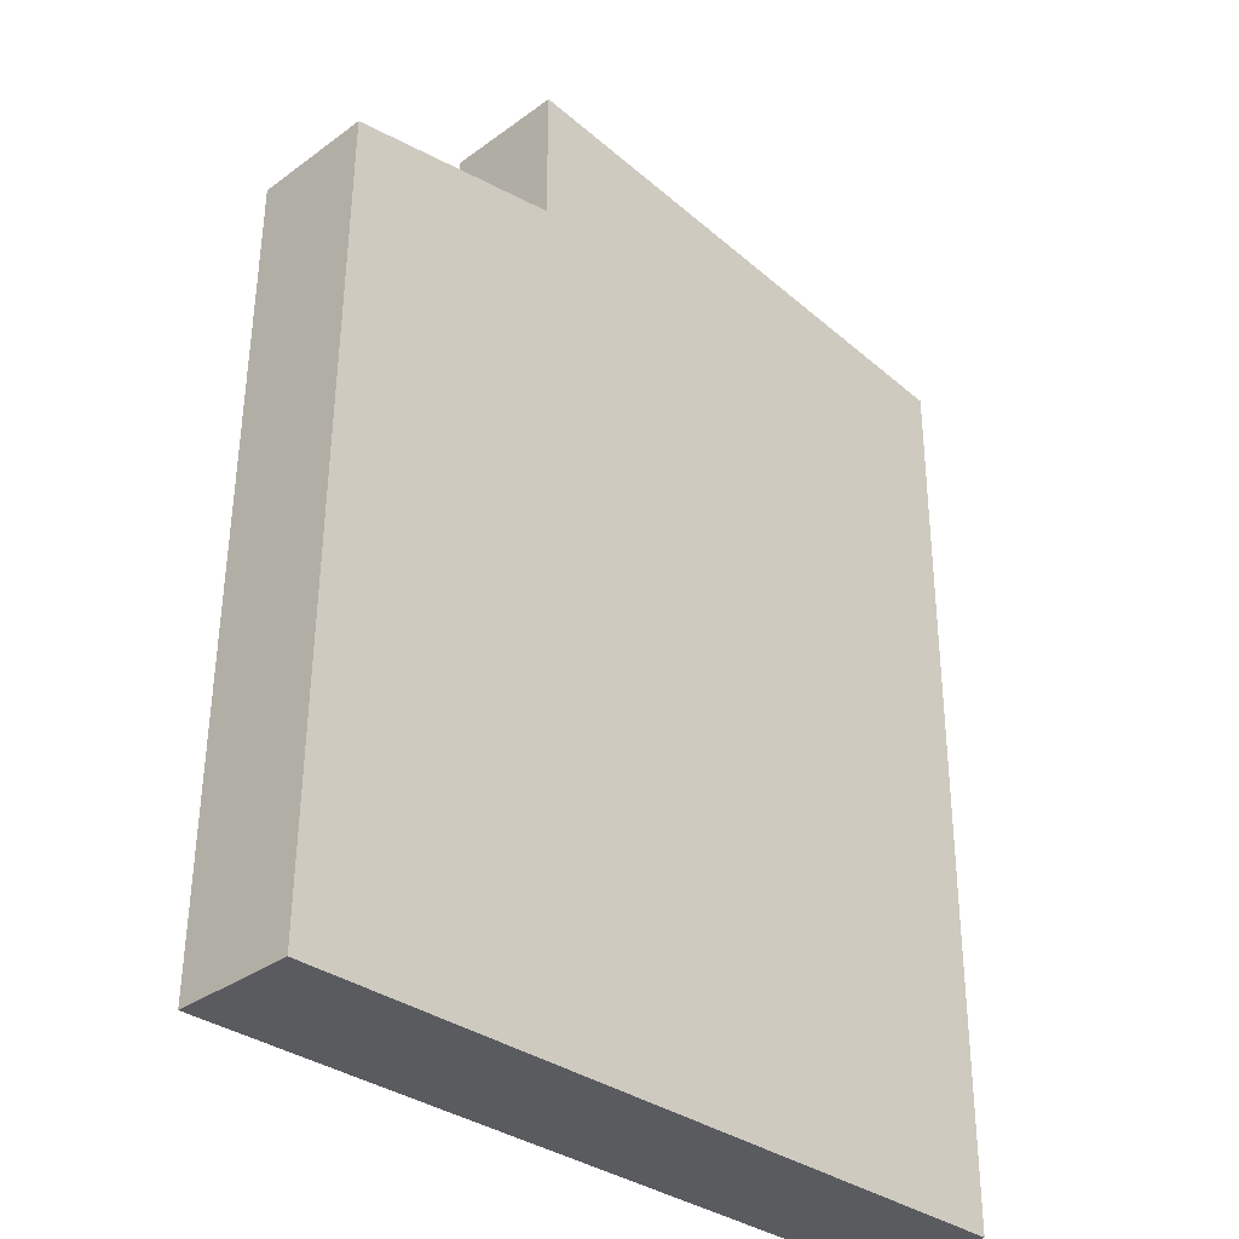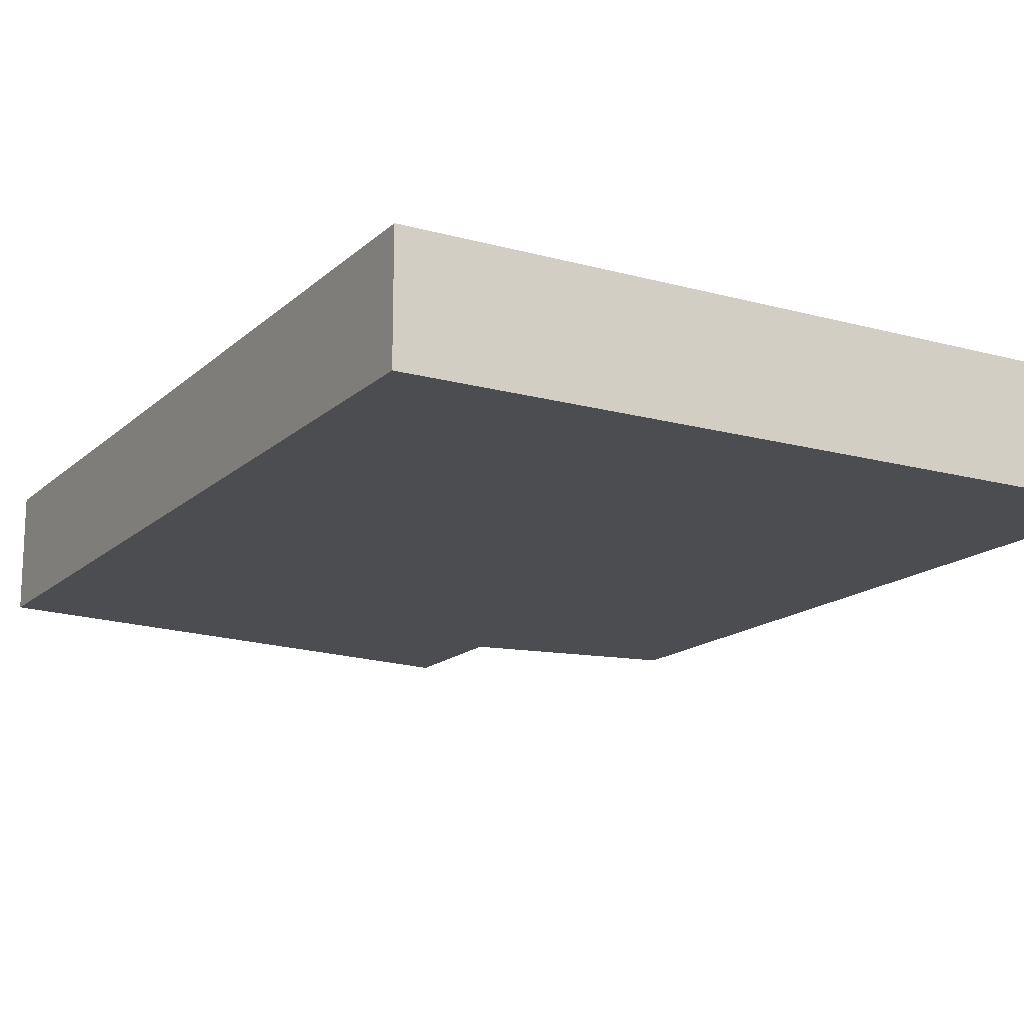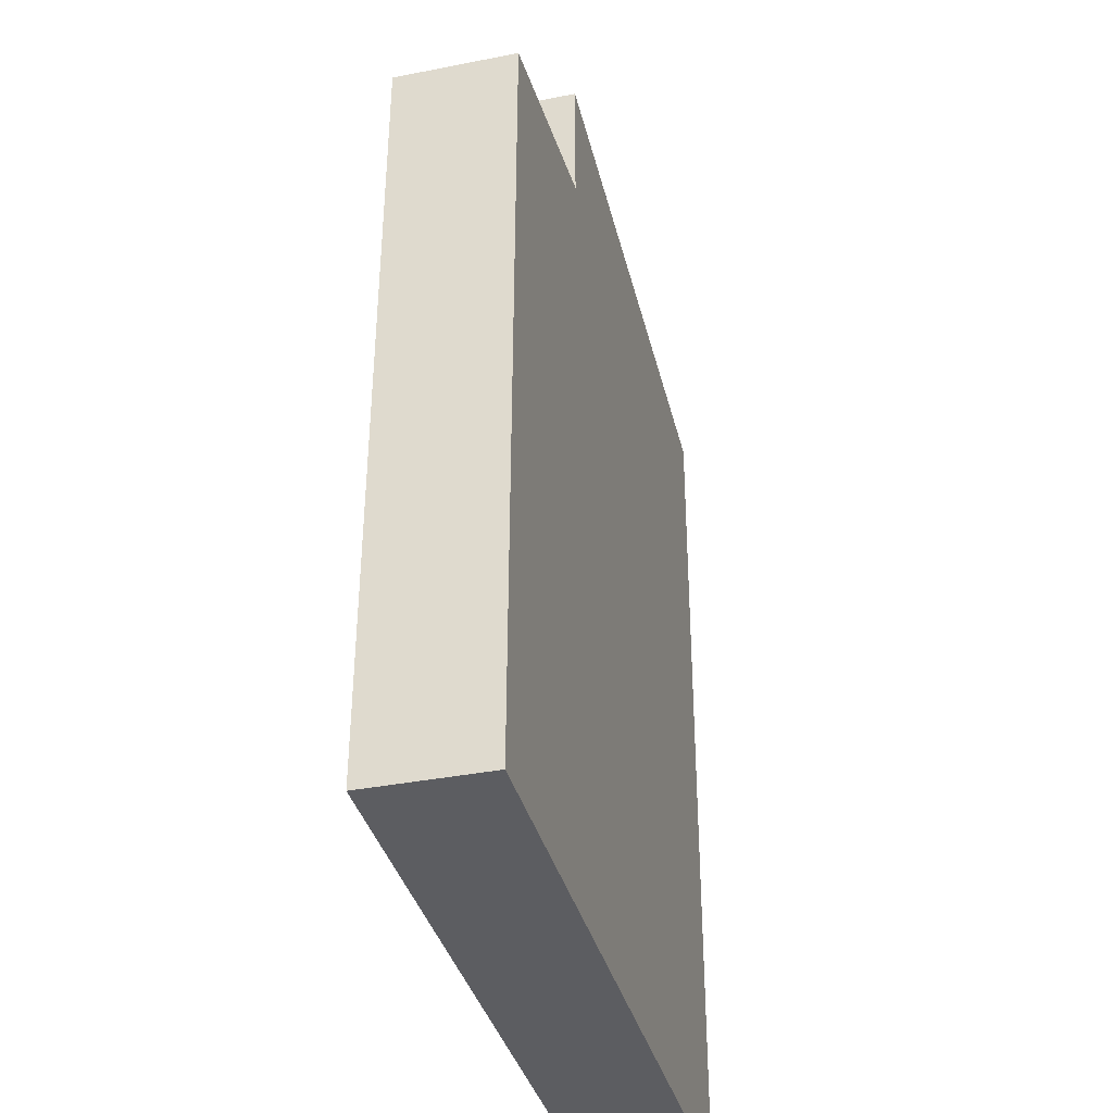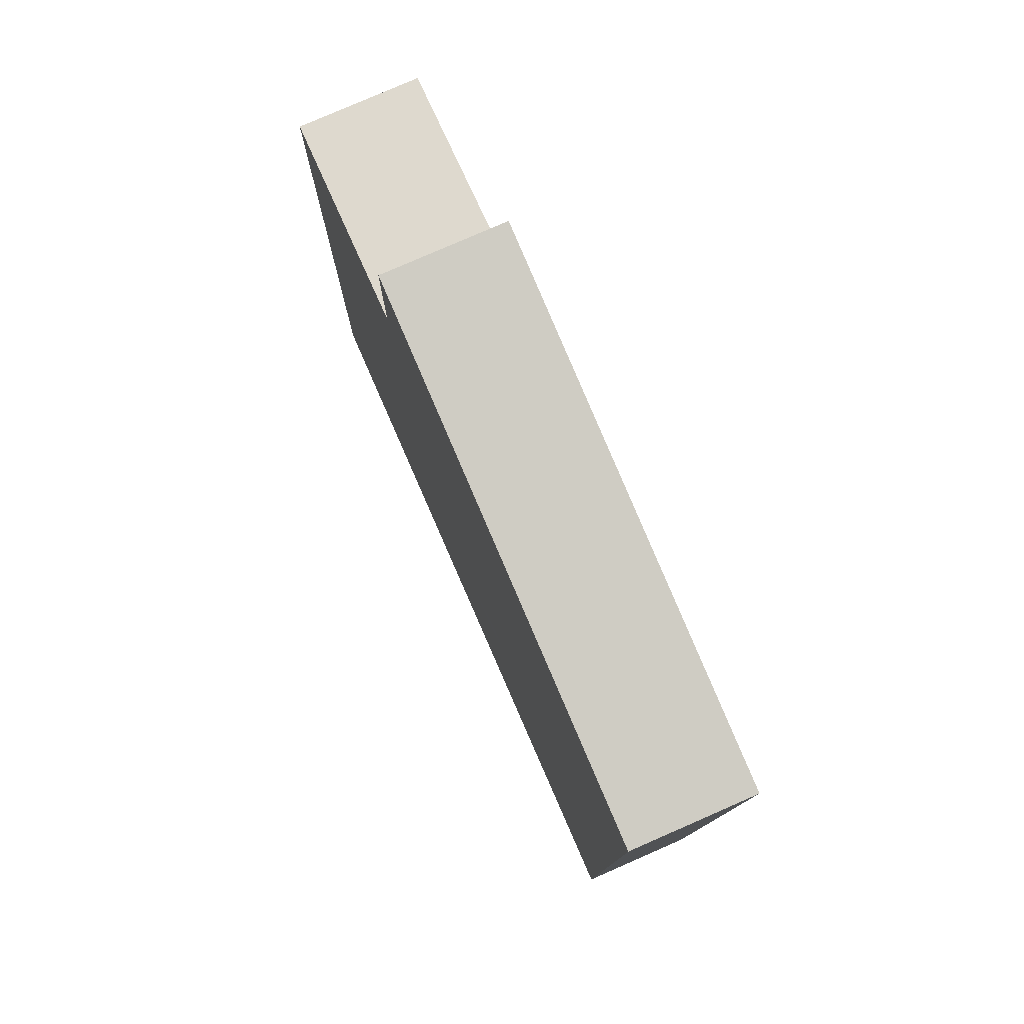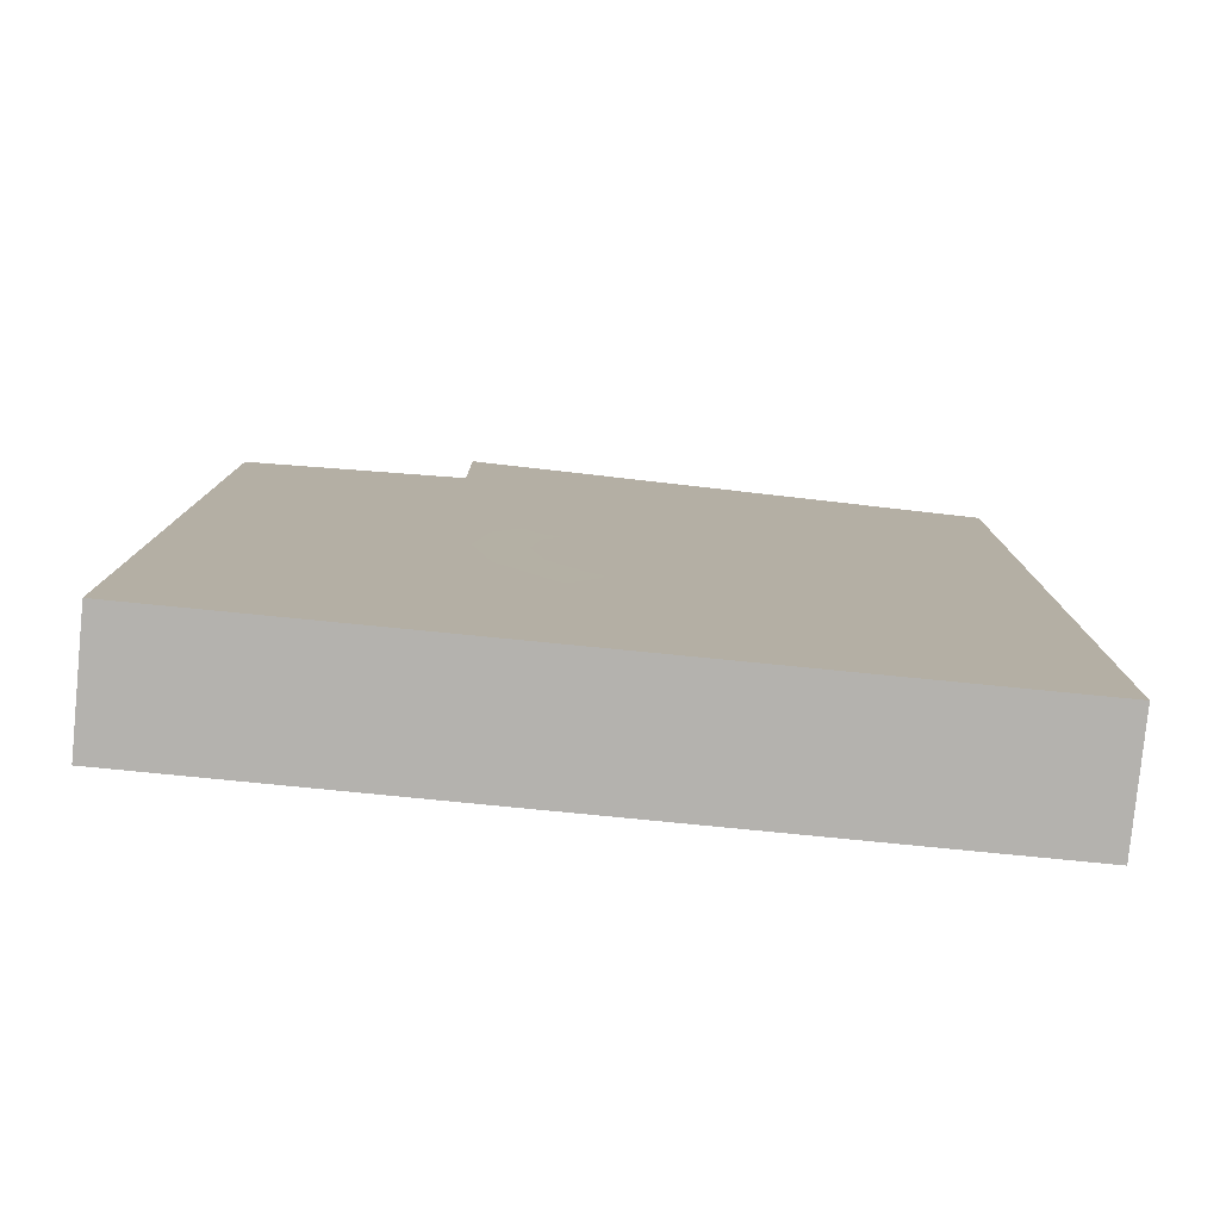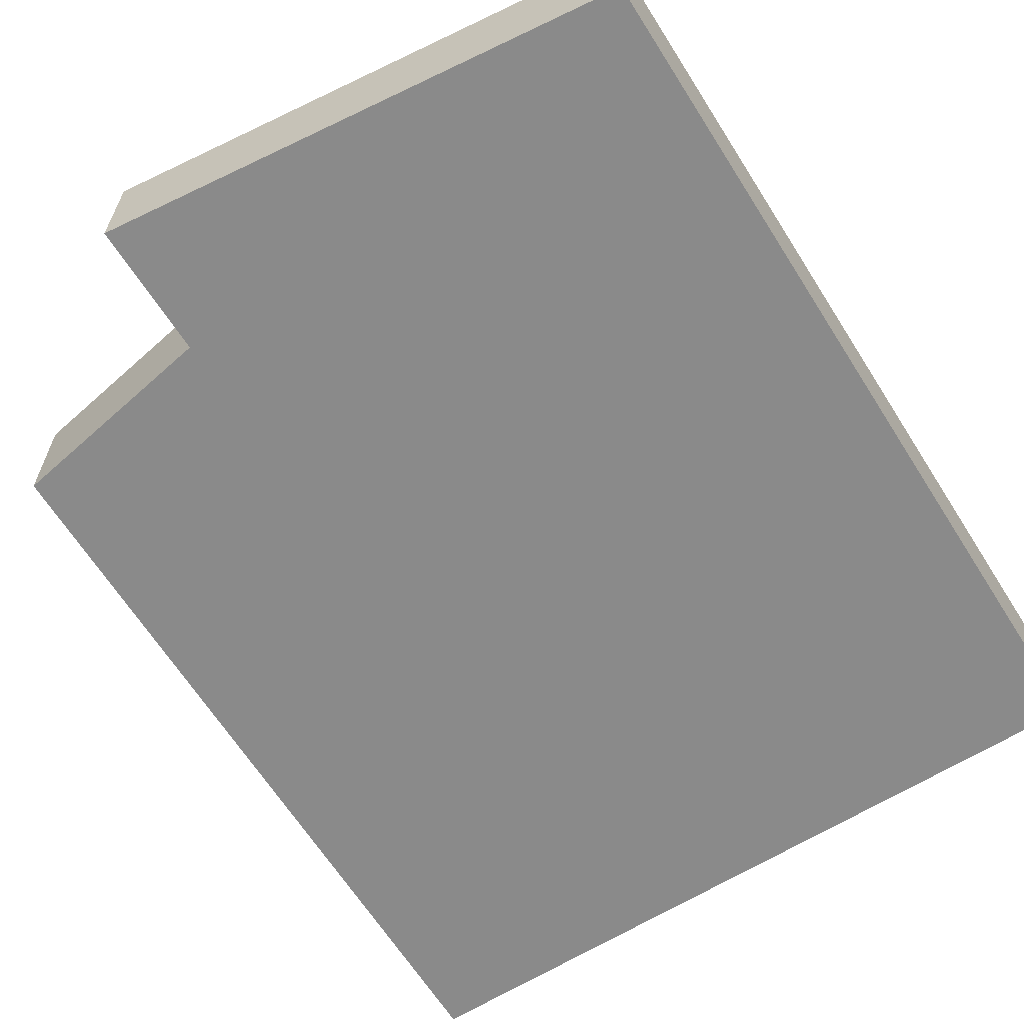
<metadata>
{"format":"obj","ext":"obj","renderer":"f3d","projection":"perspective","resolution":1024,"background":"white","views":[{"elev":-33.2,"azim":134.9,"up":"+Y"},{"elev":-15.9,"azim":-29.8,"up":"+Z"},{"elev":-36.6,"azim":104.4,"up":"+Y"},{"elev":79.2,"azim":-113.6,"up":"+Y"},{"elev":-79.7,"azim":174.4,"up":"+Y"},{"elev":-63.4,"azim":-147.7,"up":"+Z"}]}
</metadata>
<code>
g Door
v 1.692 14.29 -1.769
v 4.82 13.75 -1.769
v 4.957 2.559 -1.769
v 1.692 2.559 -1.769
v -5.926 2.559 -1.769
v -5.926 13.75 -1.769
v 1.692 16.25 -1.769
v -5.926 15.39 -1.769
v 1.692 14.29 -3.517
v 4.82 13.75 -3.517
v 4.82 13.75 -1.769
v 1.692 14.29 -1.769
v 1.692 2.559 -3.517
v 4.957 2.559 -3.517
v 4.82 13.75 -3.517
v 1.692 14.29 -3.517
v -5.926 13.75 -3.517
v -5.926 2.559 -3.517
v -5.926 15.39 -3.517
v 1.692 16.25 -3.517
v 1.692 2.559 -1.769
v 4.957 2.559 -1.769
v 4.957 2.559 -3.517
v 1.692 2.559 -3.517
v -5.926 2.559 -3.517
v -5.926 2.559 -1.769
v 4.957 2.559 -1.769
v 4.82 13.75 -1.769
v 4.82 13.75 -3.517
v 4.957 2.559 -3.517
v -5.926 2.559 -3.517
v -5.926 13.75 -1.769
v -5.926 2.559 -1.769
v -5.926 13.75 -3.517
v -5.926 15.39 -1.769
v -5.926 15.39 -3.517
v -5.926 15.39 -1.769
v -5.926 15.39 -3.517
v 1.692 16.25 -3.517
v 1.692 16.25 -1.769
v 1.692 14.29 -1.769
v 1.692 16.25 -1.769
v 1.692 16.25 -3.517
v 1.692 14.29 -3.517
v -1.35 7.632 -3.581
v -0.9849 7.797 -3.581
v -1.264 7.843 -3.581
v -1.789 7.764 -3.581
v -1.548 7.983 -3.581
v -2.143 8.173 -3.581
v -1.794 8.266 -3.581
v -2.305 8.775 -3.581
v -1.906 8.683 -3.581
v -2.187 9.453 -3.581
v -1.824 9.153 -3.581
v -1.76 10.05 -3.58
v -1.528 9.564 -3.58
v -1.072 10.39 -3.58
v -1.052 9.803 -3.58
v -0.2449 10.36 -3.58
v -0.4796 9.78 -3.58
v 0.5469 9.896 -3.58
v 0.06854 9.459 -3.58
v 1.113 9.045 -3.58
v 0.4605 8.871 -3.58
v 1.292 7.949 -3.58
v 0.5843 8.111 -3.58
v 0.9916 6.821 -3.579
v 0.3764 7.331 -3.579
v 0.2202 5.913 -3.579
v -0.1576 6.702 -3.579
v -0.9063 5.451 -3.579
v -0.9375 6.382 -3.579
v -2.179 5.586 -3.579
v -1.819 6.476 -3.579
v -3.336 6.352 -3.579
v -2.619 7.006 -3.579
v -4.114 7.644 -3.579
v -3.158 7.901 -3.579
v -4.309 9.236 -3.579
v -3.293 9.002 -3.579
v -3.827 10.81 -3.578
v -2.959 10.09 -3.578
v -2.711 12.03 -3.578
v -2.187 10.94 -3.578
v -1.146 12.61 -3.578
v -1.104 11.34 -3.578
v 0.5724 12.38 -3.578
v 0.08625 11.18 -3.578
v 2.094 11.31 -3.578
v 1.14 10.44 -3.578
v 3.084 9.574 -3.578
v 1.825 9.236 -3.578
v 3.296 7.488 -3.577
v 1.971 7.792 -3.577
v 2.505 5.568 -3.577
v 1.639 6.286 -3.577
v 1.04 4.202 -3.577
v 0.633 5.051 -3.577
v -0.8589 4.037 -3.577
v -1.548 7.983 -3.581
v -1.264 7.843 -3.581
v -1.35 7.632 -3.581
v -1.789 7.764 -3.581
v -1.794 8.266 -3.581
v -2.143 8.173 -3.581
v -1.906 8.683 -3.581
v -2.305 8.775 -3.581
v -1.824 9.153 -3.581
v -2.187 9.453 -3.581
v -1.528 9.564 -3.58
v -1.76 10.05 -3.58
v -1.052 9.803 -3.58
v -1.072 10.39 -3.58
v -0.4796 9.78 -3.58
v -0.2449 10.36 -3.58
v 0.06854 9.459 -3.58
v 0.5469 9.896 -3.58
v 0.4605 8.871 -3.58
v 1.113 9.045 -3.58
v 0.5843 8.111 -3.58
v 1.292 7.949 -3.58
v 0.3764 7.331 -3.579
v 0.9916 6.821 -3.579
v -0.1576 6.702 -3.579
v 0.2202 5.913 -3.579
v -0.9375 6.382 -3.579
v -0.9063 5.451 -3.579
v -1.819 6.476 -3.579
v -2.179 5.586 -3.579
v -2.619 7.006 -3.579
v -3.336 6.352 -3.579
v -3.158 7.901 -3.579
v -4.114 7.644 -3.579
v -3.293 9.002 -3.579
v -4.309 9.236 -3.579
v -2.959 10.09 -3.578
v -3.827 10.81 -3.578
v -2.187 10.94 -3.578
v -2.711 12.03 -3.578
v -1.104 11.34 -3.578
v -1.146 12.61 -3.578
v 0.08625 11.18 -3.578
v 0.5724 12.38 -3.578
v 1.14 10.44 -3.578
v 2.094 11.31 -3.578
v 1.825 9.236 -3.578
v 3.084 9.574 -3.578
v 1.971 7.792 -3.577
v 3.296 7.488 -3.577
v 1.639 6.286 -3.577
v 2.505 5.568 -3.577
v 0.633 5.051 -3.577
v 1.04 4.202 -3.577
g Door_0
f 3 2 1
f 4 3 1
f 4 1 5
f 1 6 5
f 1 7 6
f 7 8 6
f 11 10 9
f 12 11 9
f 15 14 13
f 16 15 13
f 16 13 17
f 13 18 17
f 17 19 16
f 19 20 16
f 23 22 21
f 24 23 21
f 24 21 25
f 21 26 25
f 29 28 27
f 30 29 27
f 33 32 31
f 32 34 31
f 32 35 34
f 35 36 34
f 39 38 37
f 40 39 37
f 43 42 41
f 44 43 41
f 47 46 45
f 47 45 48
f 49 47 48
f 49 48 50
f 51 49 50
f 51 50 52
f 53 51 52
f 53 52 54
f 55 53 54
f 55 54 56
f 57 55 56
f 57 56 58
f 59 57 58
f 59 58 60
f 61 59 60
f 61 60 62
f 63 61 62
f 63 62 64
f 65 63 64
f 65 64 66
f 67 65 66
f 67 66 68
f 69 67 68
f 69 68 70
f 71 69 70
f 71 70 72
f 73 71 72
f 73 72 74
f 75 73 74
f 75 74 76
f 77 75 76
f 77 76 78
f 79 77 78
f 79 78 80
f 81 79 80
f 81 80 82
f 83 81 82
f 83 82 84
f 85 83 84
f 85 84 86
f 87 85 86
f 87 86 88
f 89 87 88
f 89 88 90
f 91 89 90
f 91 90 92
f 93 91 92
f 93 92 94
f 95 93 94
f 95 94 96
f 97 95 96
f 97 96 98
f 99 97 98
f 99 98 100
f 103 102 101
f 104 103 101
f 104 101 105
f 106 104 105
f 106 105 107
f 108 106 107
f 108 107 109
f 110 108 109
f 110 109 111
f 112 110 111
f 112 111 113
f 114 112 113
f 114 113 115
f 116 114 115
f 116 115 117
f 118 116 117
f 118 117 119
f 120 118 119
f 120 119 121
f 122 120 121
f 122 121 123
f 124 122 123
f 124 123 125
f 126 124 125
f 126 125 127
f 128 126 127
f 128 127 129
f 130 128 129
f 130 129 131
f 132 130 131
f 132 131 133
f 134 132 133
f 134 133 135
f 136 134 135
f 136 135 137
f 138 136 137
f 138 137 139
f 140 138 139
f 140 139 141
f 142 140 141
f 142 141 143
f 144 142 143
f 144 143 145
f 146 144 145
f 146 145 147
f 148 146 147
f 148 147 149
f 150 148 149
f 150 149 151
f 152 150 151
f 152 151 153
f 154 152 153

</code>
